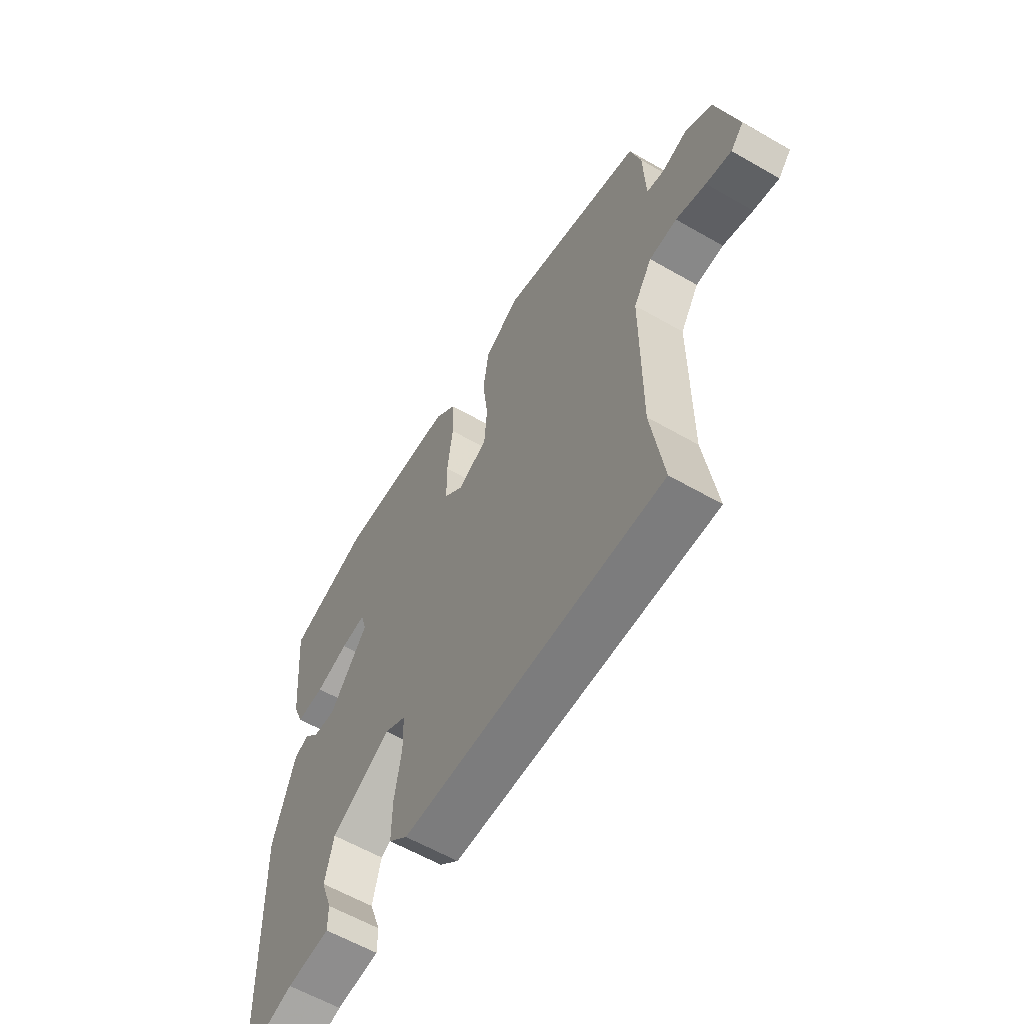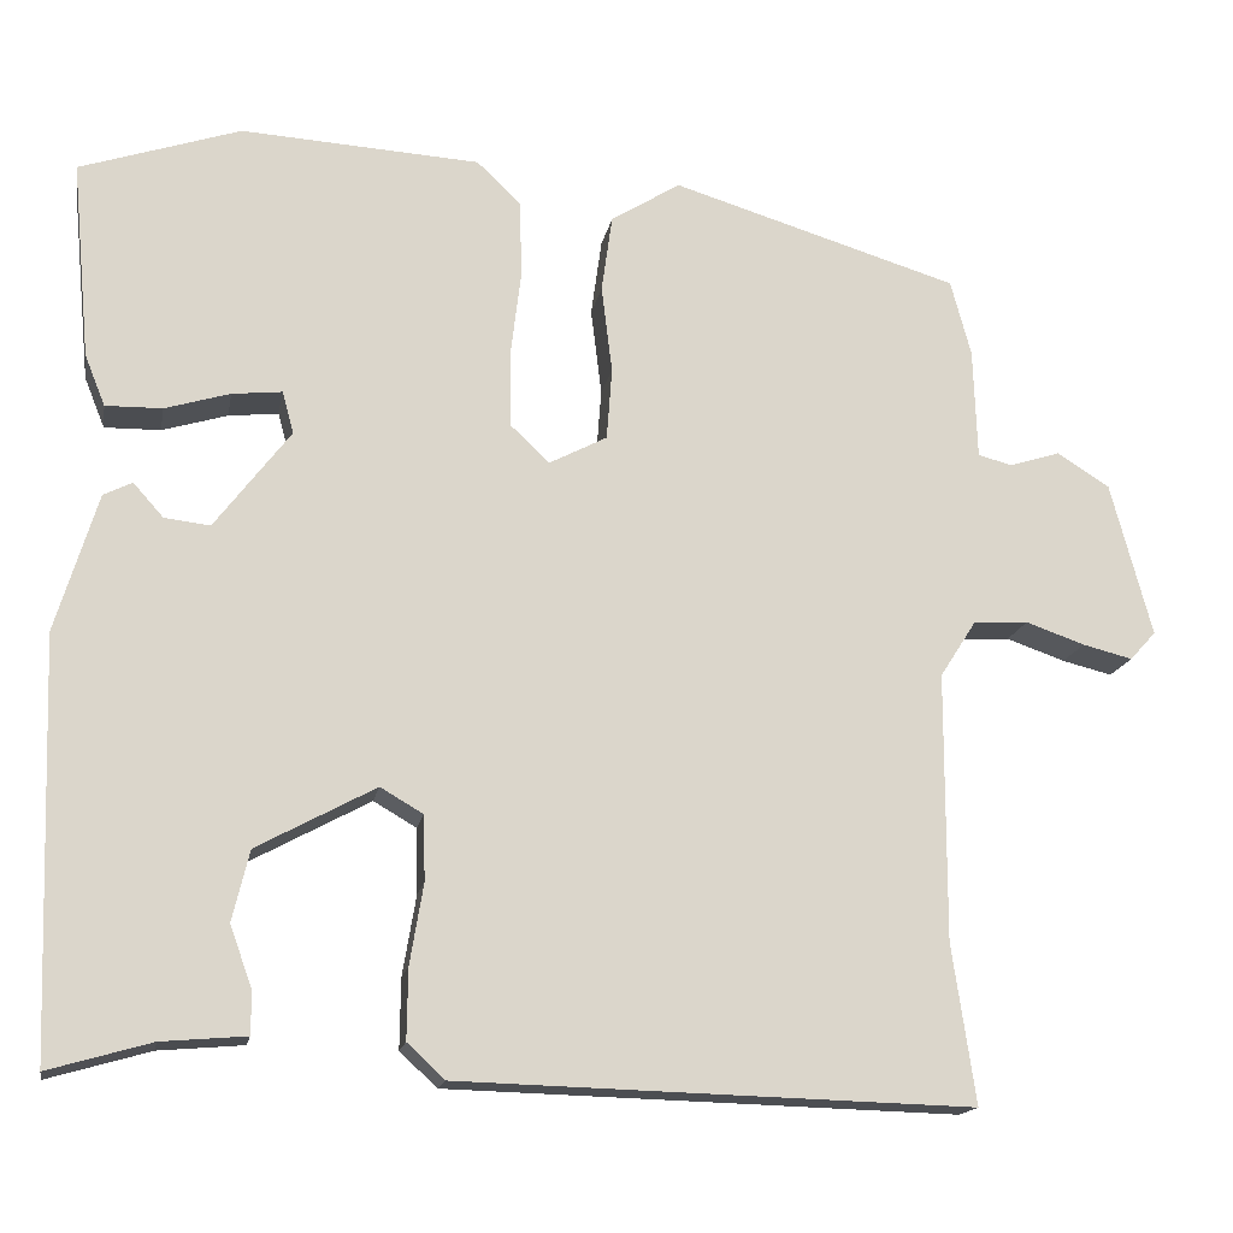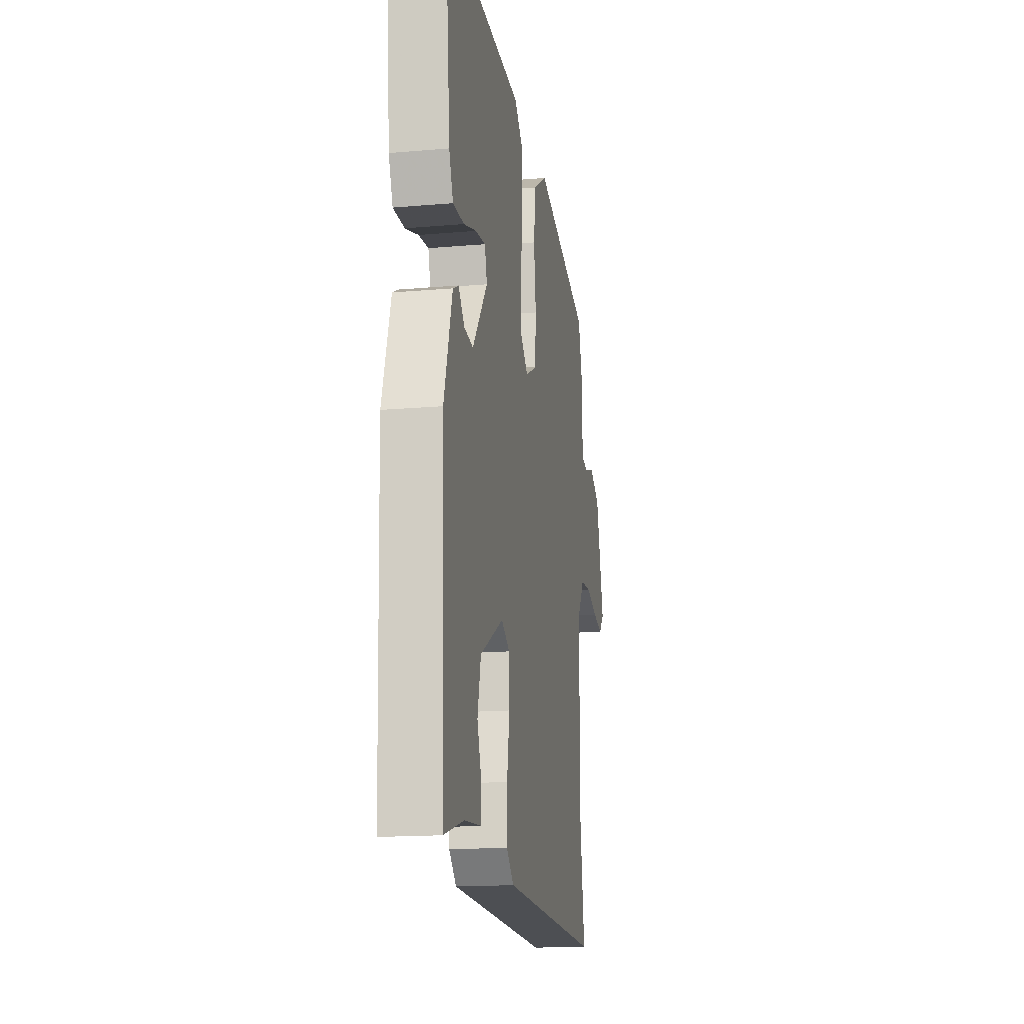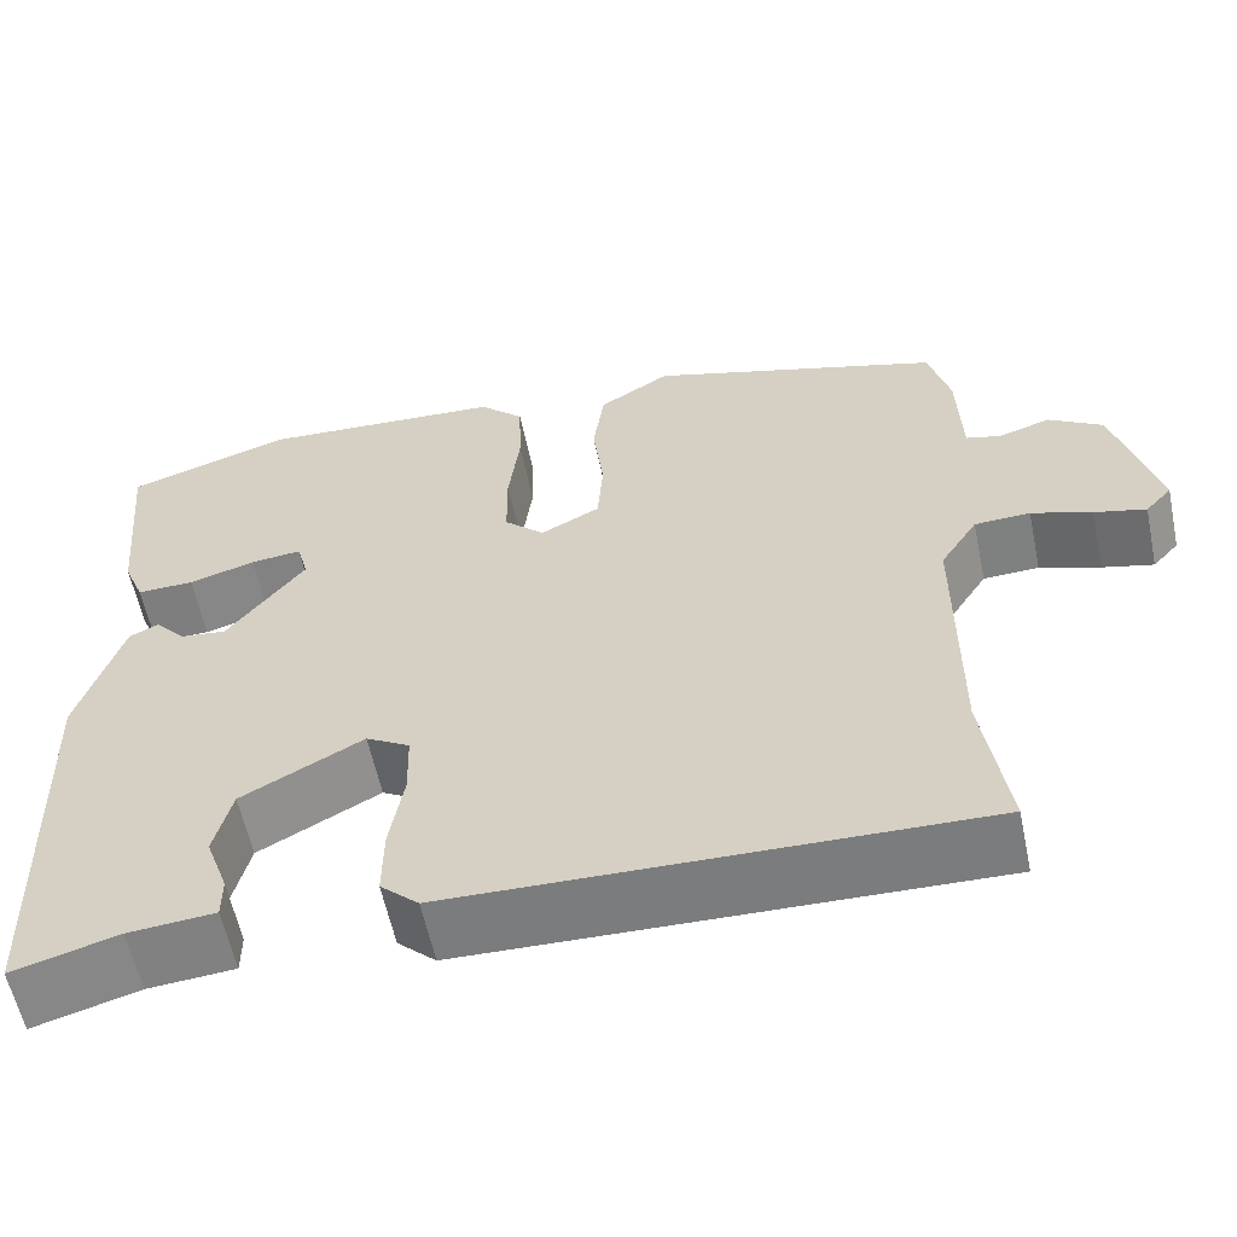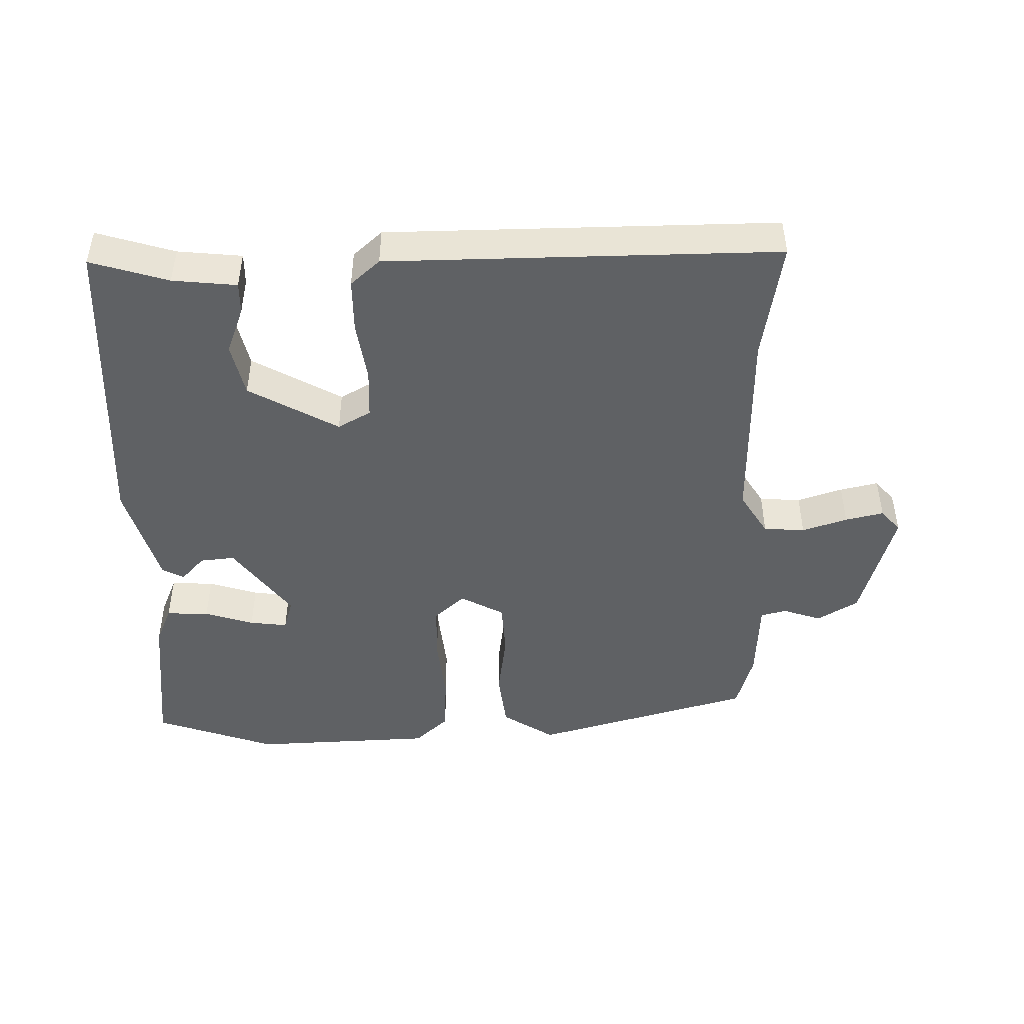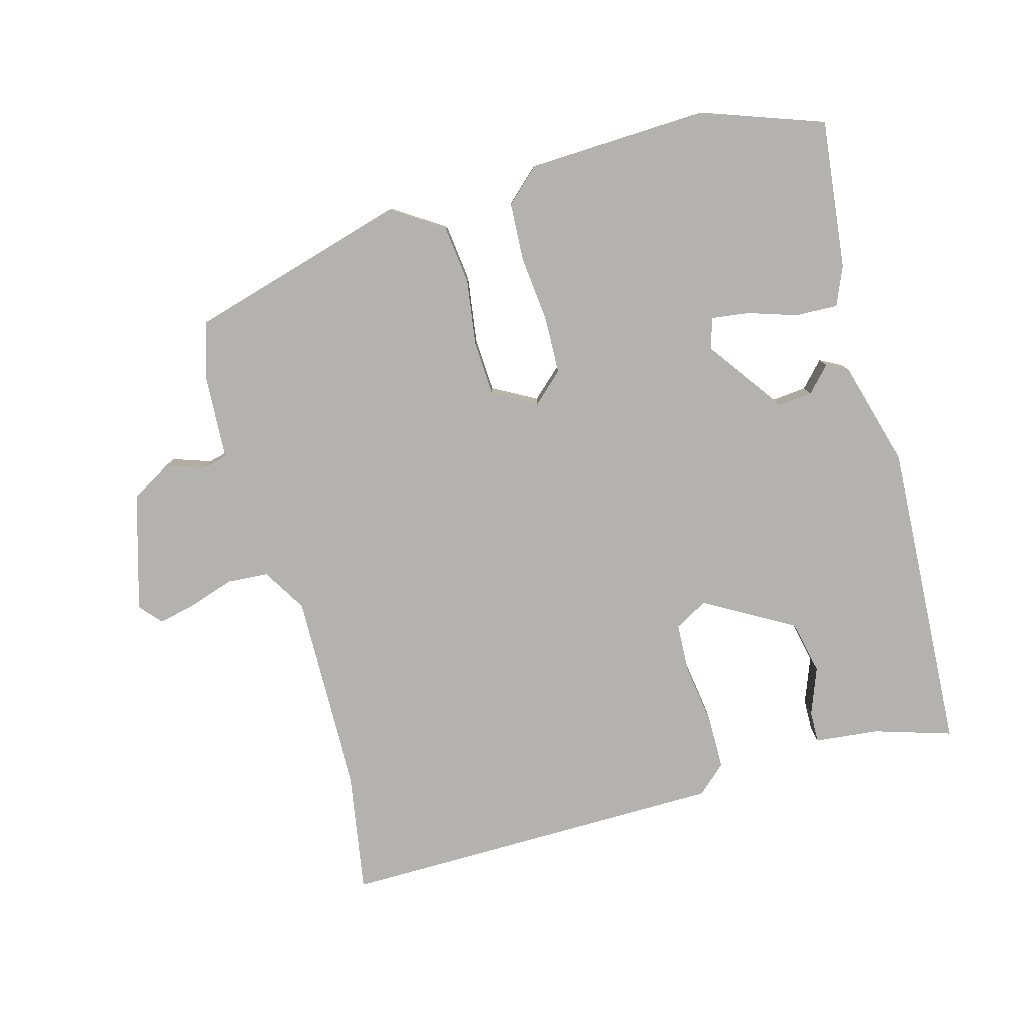
<metadata>
{"format":"obj","ext":"obj","renderer":"f3d","projection":"perspective","resolution":1024,"background":"white","views":[{"elev":-60.3,"azim":-120.5,"up":"+Z"},{"elev":-16.3,"azim":169.7,"up":"+Z"},{"elev":-16.2,"azim":100.2,"up":"+Z"},{"elev":-59.1,"azim":-168.2,"up":"+Z"},{"elev":-46.4,"azim":-179.9,"up":"+Y"},{"elev":-79.8,"azim":14.2,"up":"+Y"}]}
</metadata>
<code>
v 0.485 0.07 -0.499
v 0.37 0.07 -0.466
v 0.275 0.07 -0.458
v 0.275 0.07 -0.411
v 0.3 0.07 -0.341
v 0.281 0.07 -0.262
v 0.148 0.07 -0.19
v 0.1 0.07 -0.218
v 0.098 0.07 -0.291
v 0.113 0.07 -0.381
v 0.114 0.07 -0.46
v 0.072 0.07 -0.499
v -0.502 0.07 -0.515
v -0.476 0.07 -0.337
v -0.477 0.07 -0.037
v -0.518 0.07 0.027
v -0.579 0.07 0.03
v -0.645 0.07 0.007
v -0.701 0.07 -0.007
v -0.73 0.07 0.025
v -0.684 0.07 0.198
v -0.625 0.07 0.235
v -0.568 0.07 0.217
v -0.53 0.07 0.227
v -0.526 0.07 0.351
v -0.503 0.07 0.437
v -0.181 0.07 0.535
v -0.103 0.07 0.486
v -0.091 0.07 0.399
v -0.103 0.07 0.301
v -0.097 0.07 0.22
v -0.032 0.07 0.186
v 0.012 0.07 0.228
v 0.013 0.07 0.312
v 0.001 0.07 0.411
v 0.004 0.07 0.497
v 0.053 0.07 0.544
v 0.321 0.07 0.56
v 0.501 0.07 0.5
v 0.48 0.07 0.278
v 0.457 0.07 0.221
v 0.394 0.07 0.222
v 0.321 0.07 0.244
v 0.265 0.07 0.25
v 0.252 0.07 0.203
v 0.337 0.07 0.091
v 0.388 0.07 0.097
v 0.422 0.07 0.135
v 0.454 0.07 0.119
v 0.501 0.07 -0.036
v 0.485 0 -0.499
v 0.37 0 -0.466
v 0.275 0 -0.458
v 0.275 0 -0.411
v 0.3 0 -0.341
v 0.281 0 -0.262
v 0.148 0 -0.19
v 0.1 0 -0.218
v 0.098 0 -0.291
v 0.113 0 -0.381
v 0.114 0 -0.46
v 0.072 0 -0.499
v -0.502 0 -0.515
v -0.476 0 -0.337
v -0.477 0 -0.037
v -0.518 0 0.027
v -0.579 0 0.03
v -0.645 0 0.007
v -0.701 0 -0.007
v -0.73 0 0.025
v -0.684 0 0.198
v -0.625 0 0.235
v -0.568 0 0.217
v -0.53 0 0.227
v -0.526 0 0.351
v -0.503 0 0.437
v -0.181 0 0.535
v -0.103 0 0.486
v -0.091 0 0.399
v -0.103 0 0.301
v -0.097 0 0.22
v -0.032 0 0.186
v 0.012 0 0.228
v 0.013 0 0.312
v 0.001 0 0.411
v 0.004 0 0.497
v 0.053 0 0.544
v 0.321 0 0.56
v 0.501 0 0.5
v 0.48 0 0.278
v 0.457 0 0.221
v 0.394 0 0.222
v 0.321 0 0.244
v 0.265 0 0.25
v 0.252 0 0.203
v 0.337 0 0.091
v 0.388 0 0.097
v 0.422 0 0.135
v 0.454 0 0.119
v 0.501 0 -0.036
f 47 48 49 50
f 46 47 50 1
f 45 46 1 2
f 40 41 42 43
f 40 43 44
f 39 40 44
f 38 39 44
f 37 38 44 45
f 34 35 36 37
f 33 34 37 45
f 27 28 29 30
f 27 30 31
f 24 25 26 27
f 24 27 31
f 23 24 31 32
f 21 22 23
f 20 21 23 32
f 17 18 19 20
f 11 12 13 14
f 9 10 11 14
f 8 9 14 15
f 7 8 15 16
f 2 3 4 5
f 2 5 6
f 45 2 6
f 32 33 45 6
f 17 20 32
f 16 17 32
f 7 16 32
f 6 7 32
f 100 99 98 97
f 51 100 97 96
f 52 51 96 95
f 93 92 91 90
f 94 93 90
f 94 90 89
f 94 89 88
f 95 94 88 87
f 87 86 85 84
f 95 87 84 83
f 80 79 78 77
f 81 80 77
f 77 76 75 74
f 81 77 74
f 82 81 74 73
f 73 72 71
f 82 73 71 70
f 70 69 68 67
f 64 63 62 61
f 64 61 60 59
f 65 64 59 58
f 66 65 58 57
f 55 54 53 52
f 56 55 52
f 56 52 95
f 56 95 83 82
f 82 70 67
f 82 67 66
f 82 66 57
f 82 57 56
f 1 51 52 2
f 2 52 53 3
f 3 53 54 4
f 4 54 55 5
f 5 55 56 6
f 6 56 57 7
f 7 57 58 8
f 8 58 59 9
f 9 59 60 10
f 10 60 61 11
f 11 61 62 12
f 12 62 63 13
f 13 63 64 14
f 14 64 65 15
f 15 65 66 16
f 16 66 67 17
f 17 67 68 18
f 18 68 69 19
f 19 69 70 20
f 20 70 71 21
f 21 71 72 22
f 22 72 73 23
f 23 73 74 24
f 24 74 75 25
f 25 75 76 26
f 26 76 77 27
f 27 77 78 28
f 28 78 79 29
f 29 79 80 30
f 30 80 81 31
f 31 81 82 32
f 32 82 83 33
f 33 83 84 34
f 34 84 85 35
f 35 85 86 36
f 36 86 87 37
f 37 87 88 38
f 38 88 89 39
f 39 89 90 40
f 40 90 91 41
f 41 91 92 42
f 42 92 93 43
f 43 93 94 44
f 44 94 95 45
f 45 95 96 46
f 46 96 97 47
f 47 97 98 48
f 48 98 99 49
f 49 99 100 50
f 50 100 51 1

</code>
